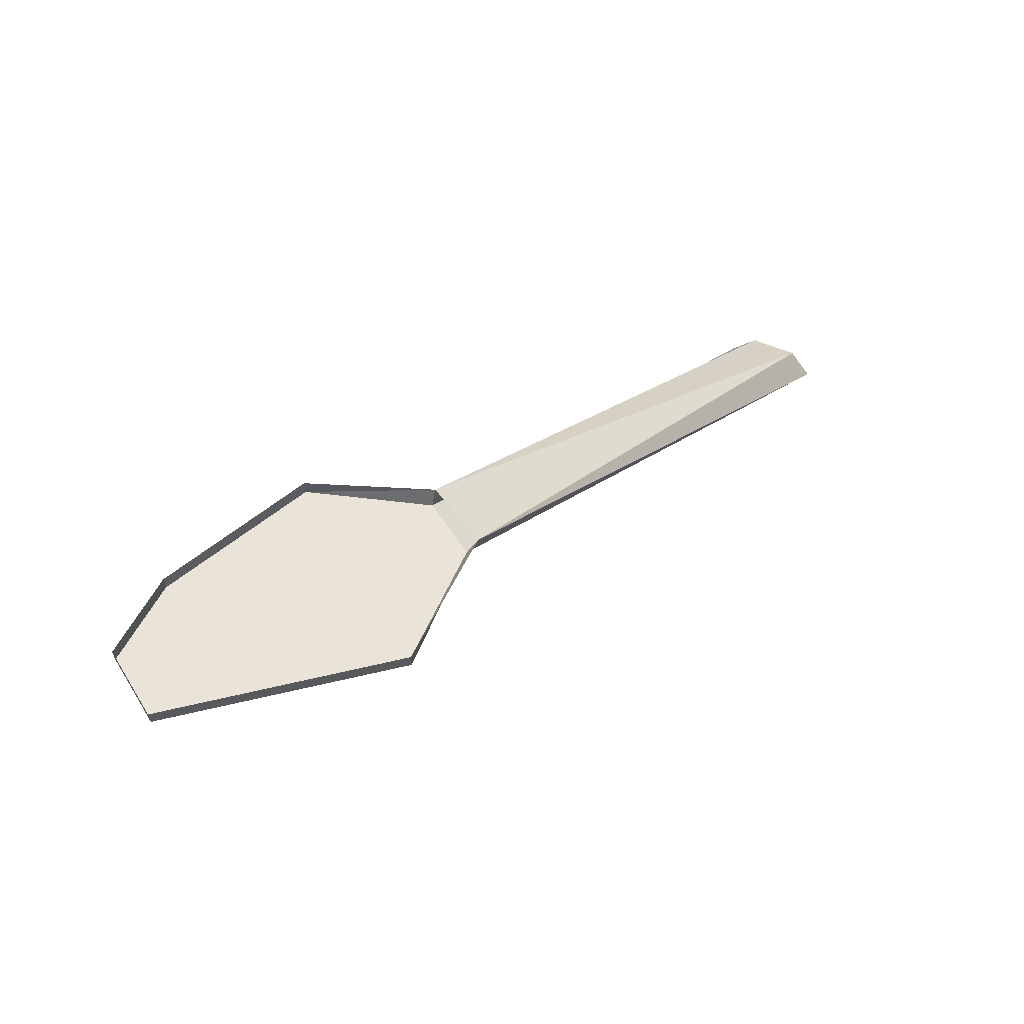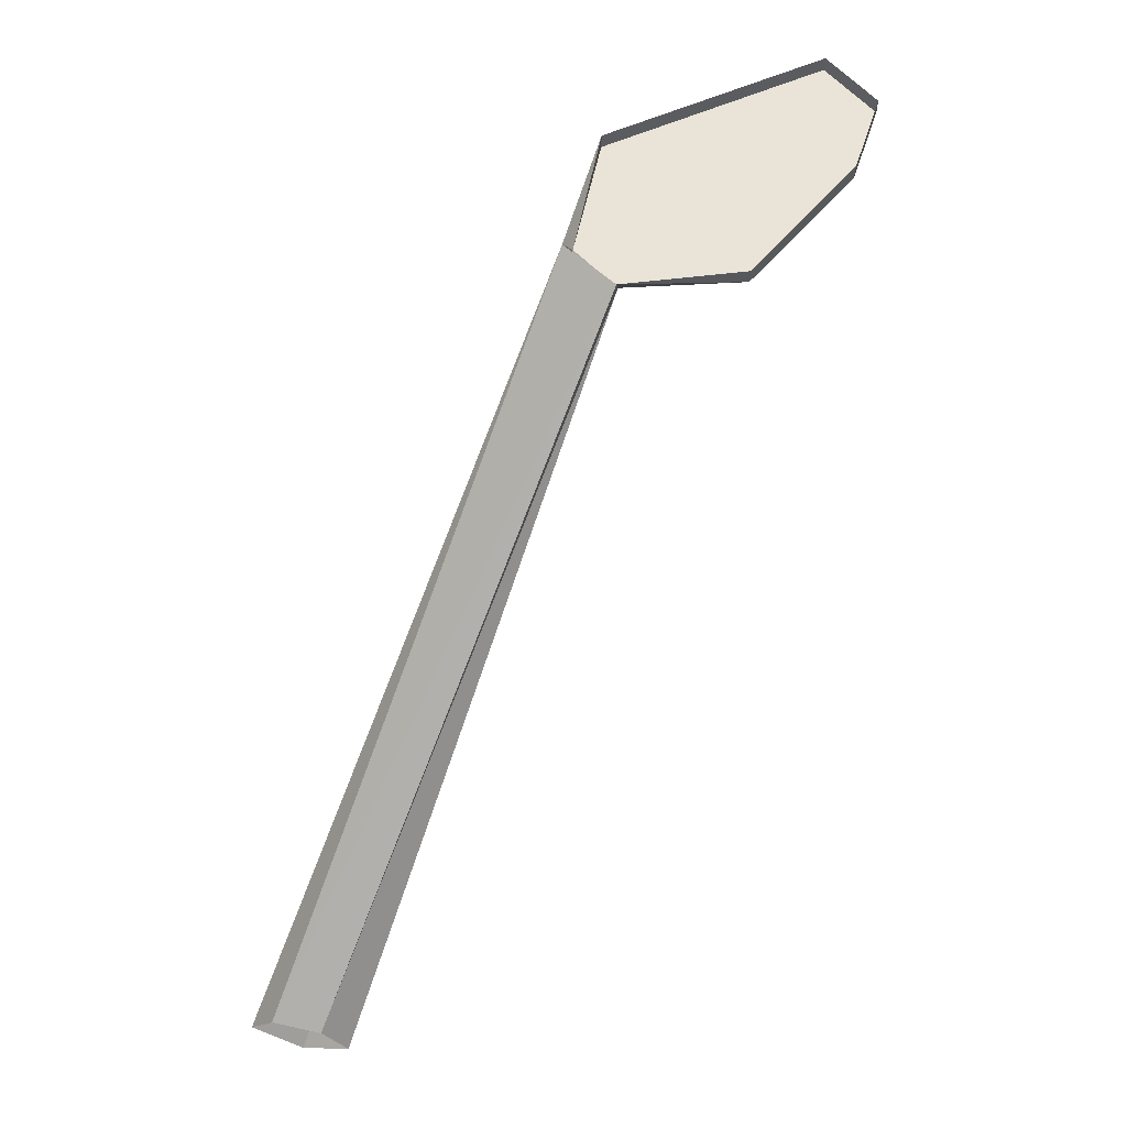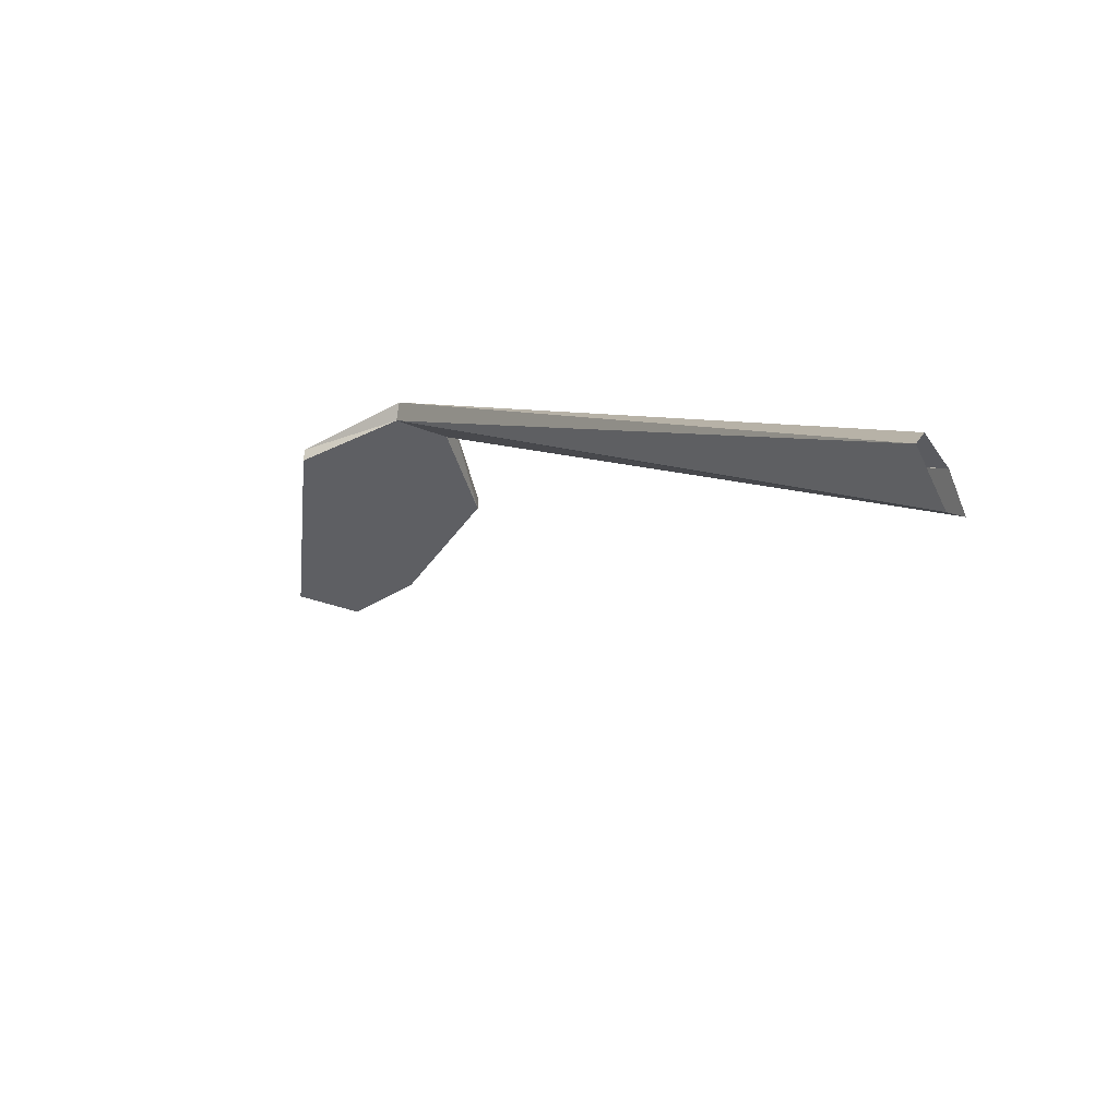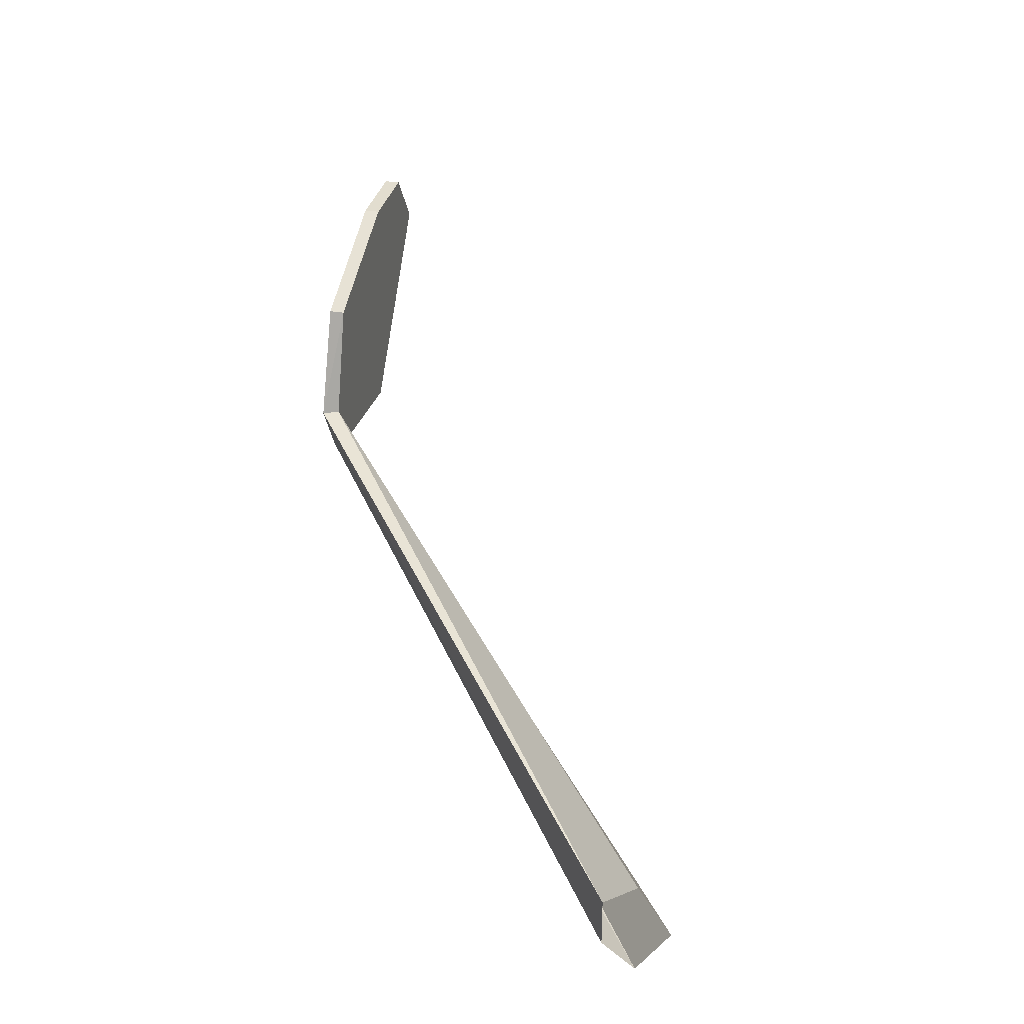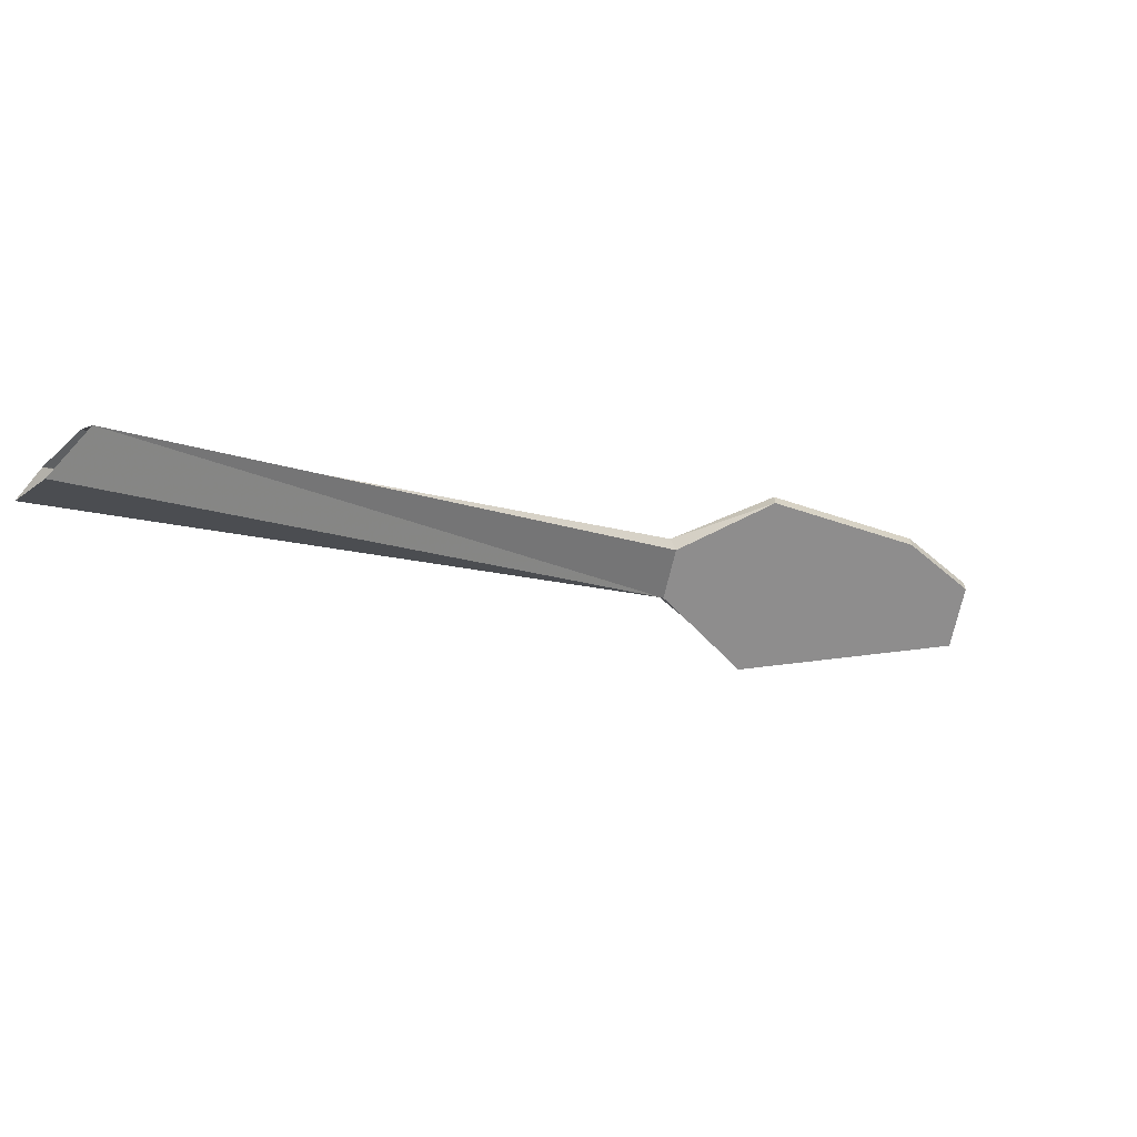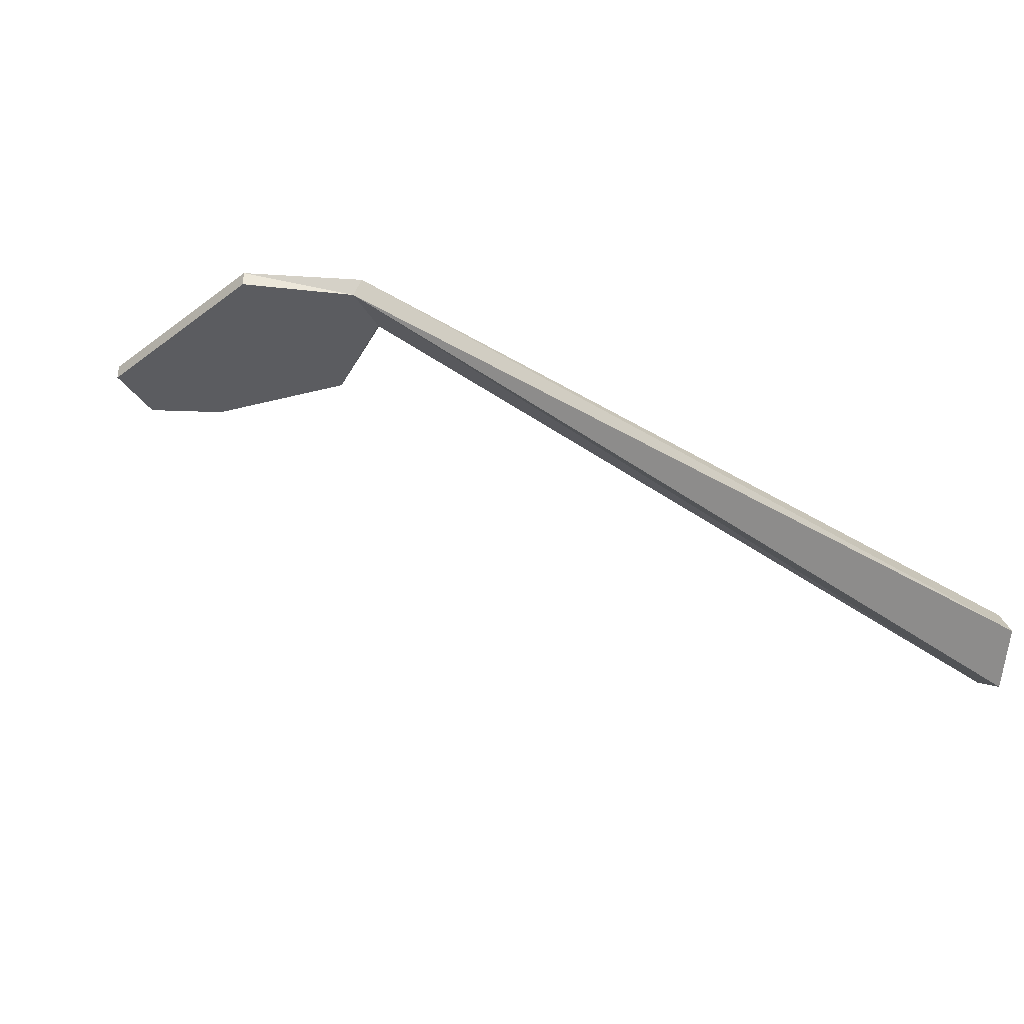
<metadata>
{"format":"obj","ext":"obj","renderer":"f3d","projection":"perspective","resolution":1024,"background":"white","views":[{"elev":61.1,"azim":112.9,"up":"+Y"},{"elev":61.0,"azim":-77.3,"up":"+Y"},{"elev":-40.8,"azim":-149.3,"up":"+Y"},{"elev":29.9,"azim":-75.2,"up":"+Z"},{"elev":-64.7,"azim":-46.2,"up":"+Y"},{"elev":-34.8,"azim":171.5,"up":"+Y"}]}
</metadata>
<code>
v 0.1016 -0.01562 -0.05469
v -0.5 -0.5156 -0.1797
v -0.5 -0.4844 -0.2266
v 0.09375 0 -0.0625
v 0.2188 0 -0.05469
v 0.2188 -0.01562 -0.05469
v 0.07031 -0.01562 -0.007812
v -0.5 -0.4844 -0.1328
v -0.5 -0.4531 -0.2031
v 0.0625 0 -0.007812
v -0.5 -0.4531 -0.1562
v 0.1016 -0.01562 0.1016
v 0.1016 0 0.1016
v 0.2344 -0.01562 0.1719
v 0.2344 0 0.1719
v 0.3125 -0.01562 0.1797
v 0.3125 0 0.1797
v 0.3516 -0.01562 0.125
v 0.3516 0 0.125
f 1 2 3
f 1 3 4
f 1 7 8
f 1 8 2
f 4 3 9
f 4 9 10
f 10 9 11
f 10 11 7
f 7 11 8
f 1 4 5
f 1 5 6
f 1 6 7
f 10 7 12
f 10 12 13
f 13 12 14
f 13 14 15
f 15 14 16
f 15 16 17
f 17 16 18
f 17 18 19
f 19 18 6
f 19 6 5
f 7 6 12
f 12 6 18
f 12 18 14
f 14 18 16

</code>
